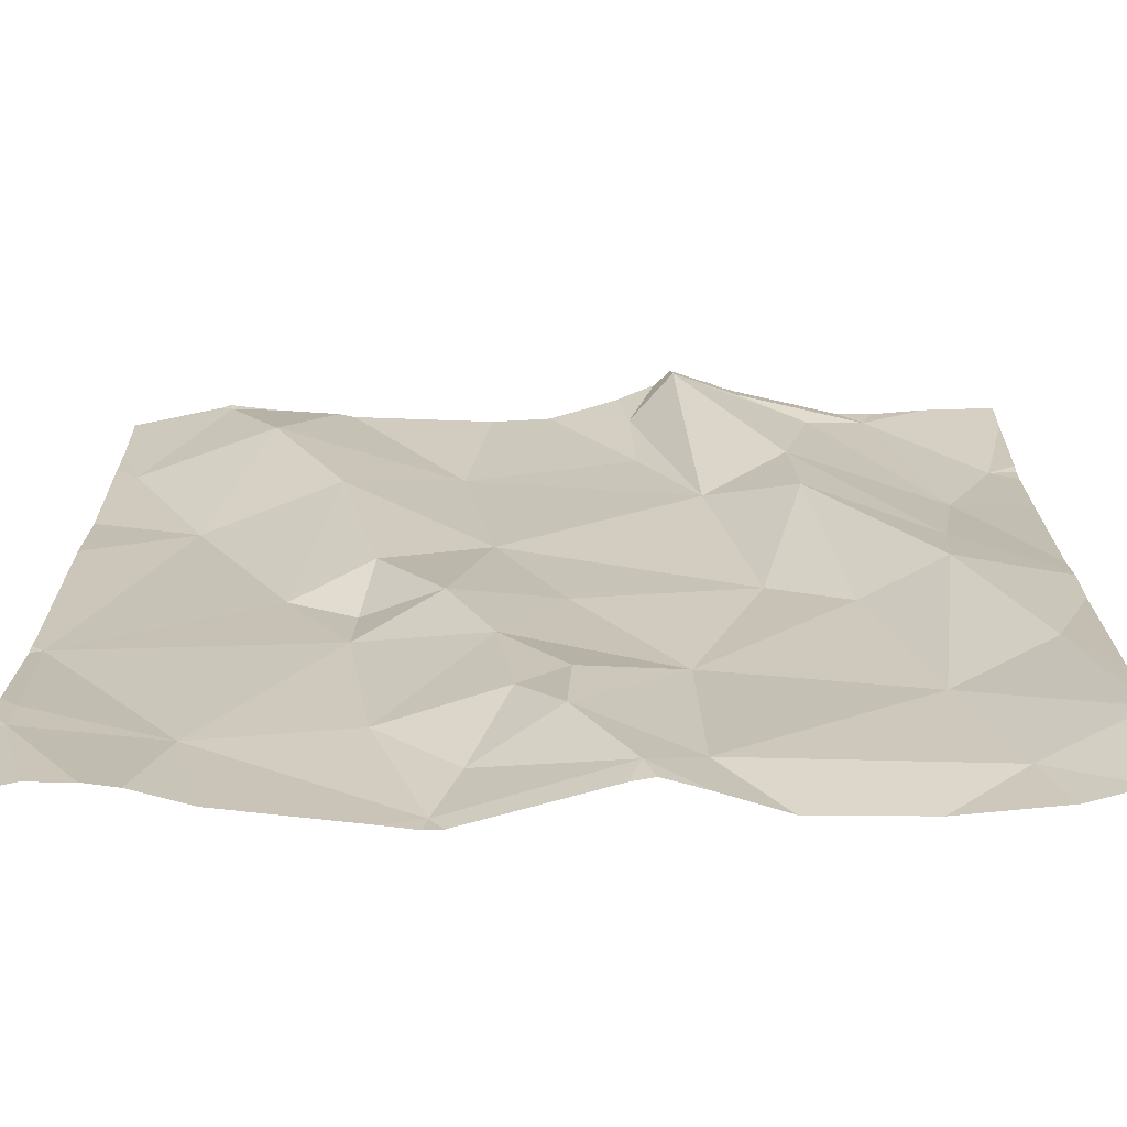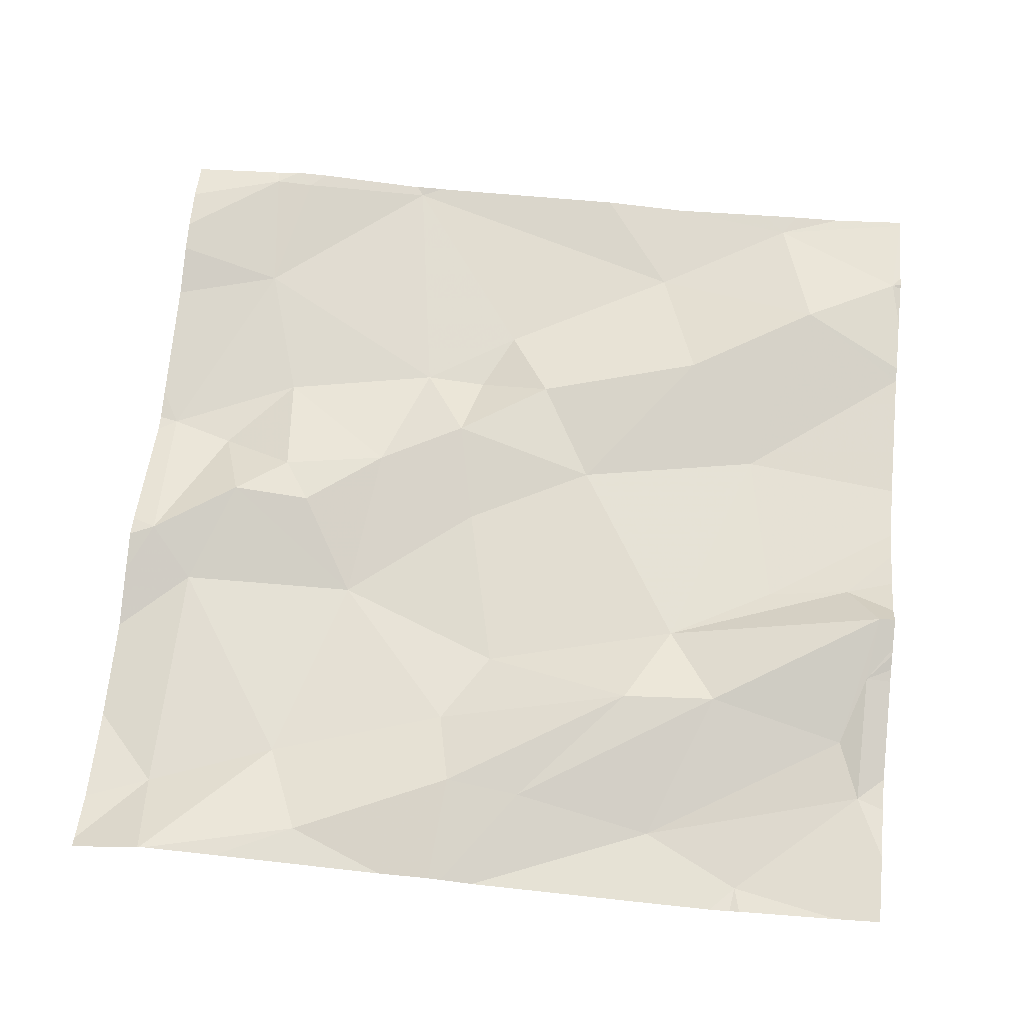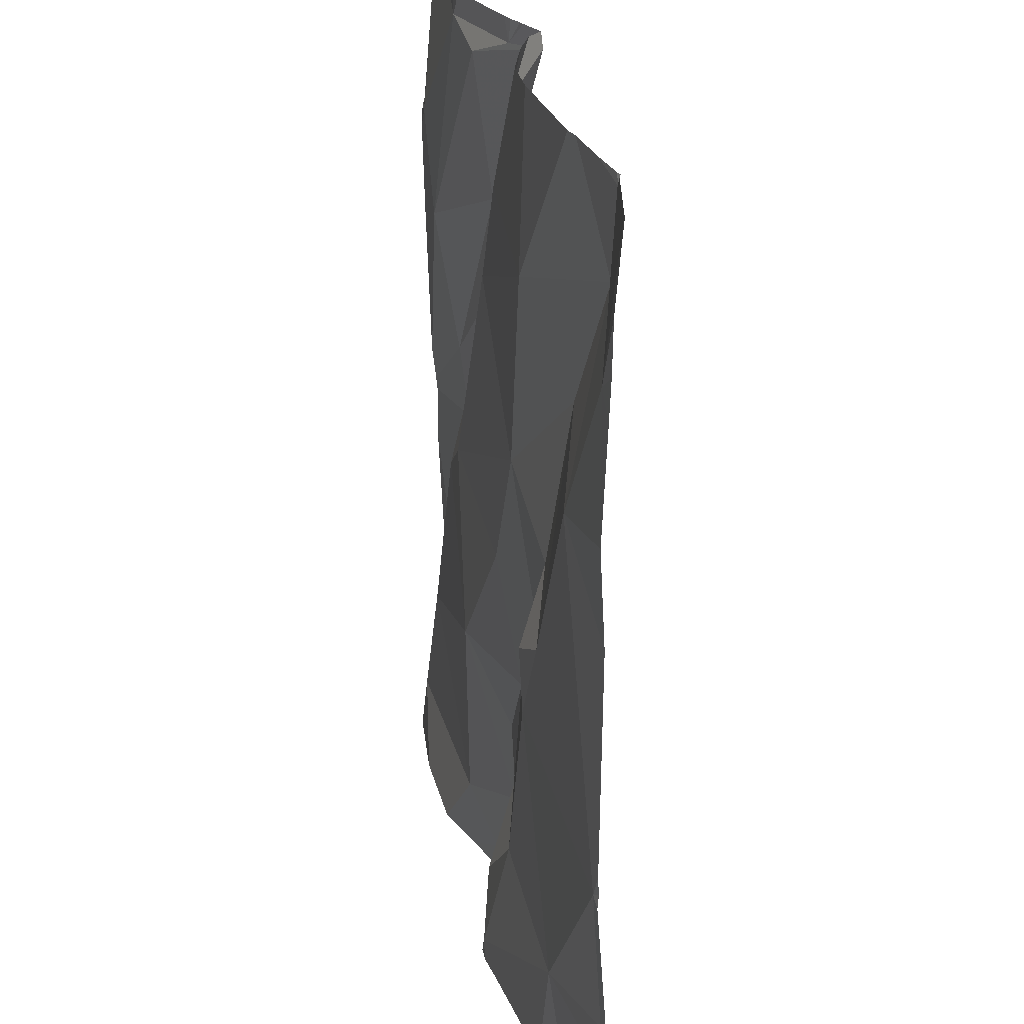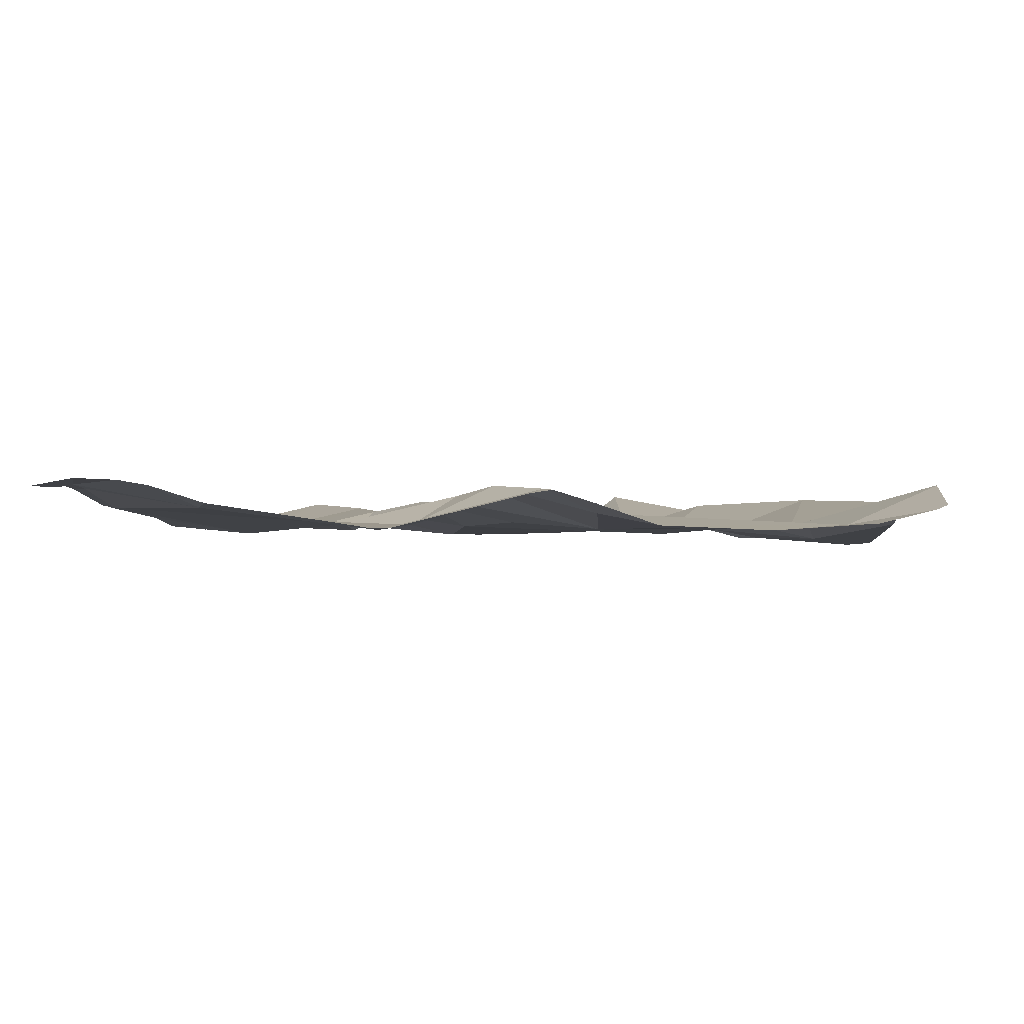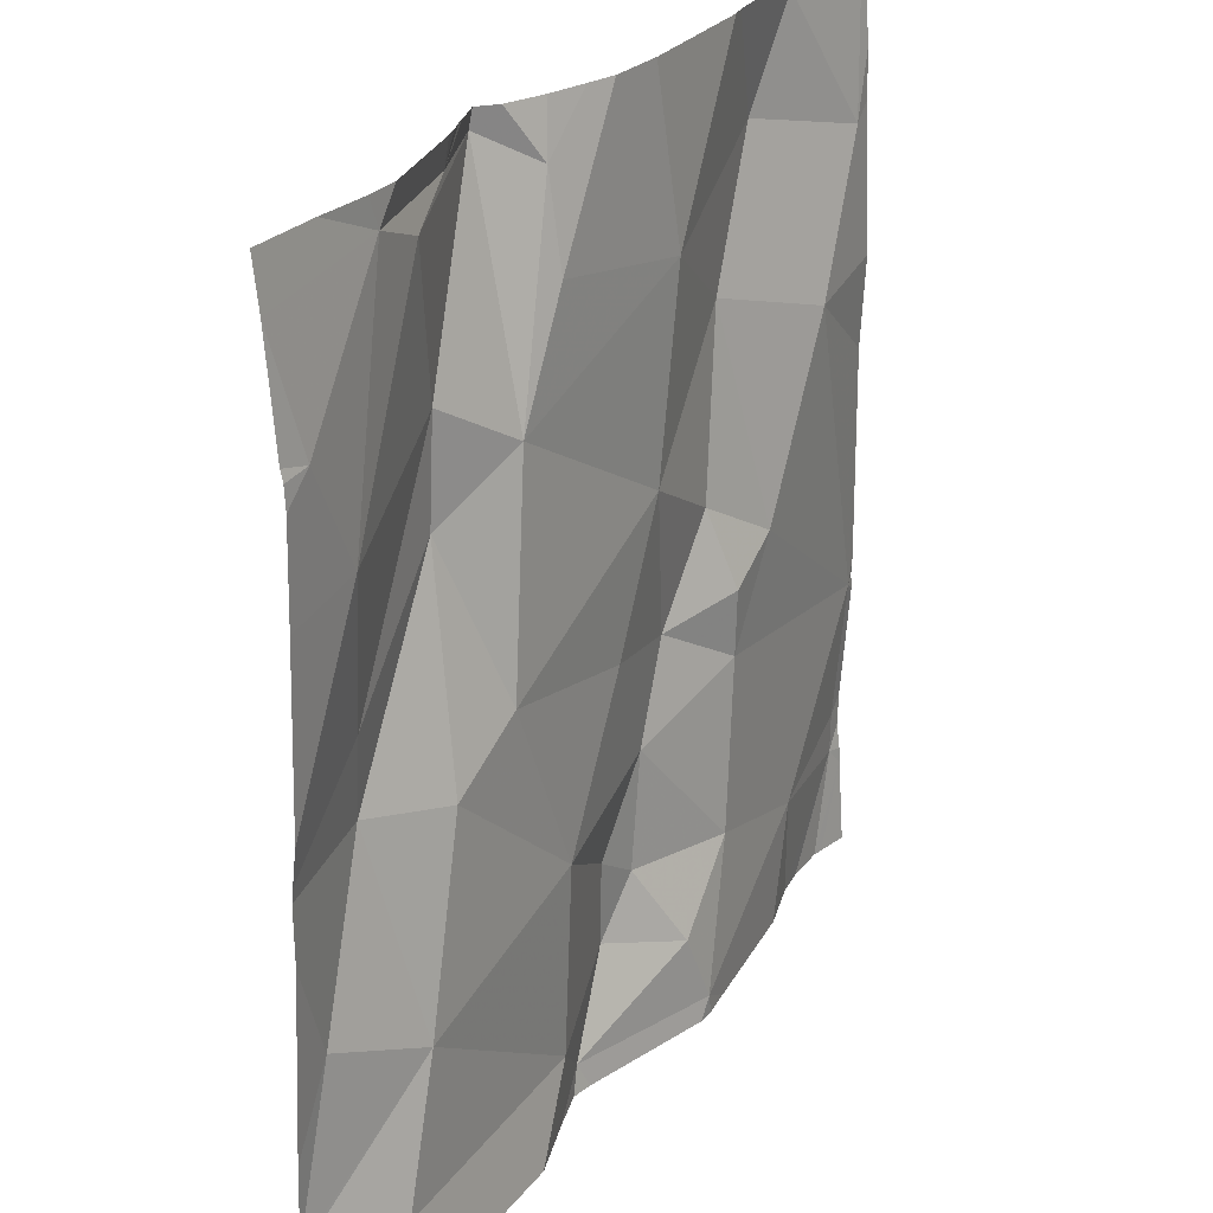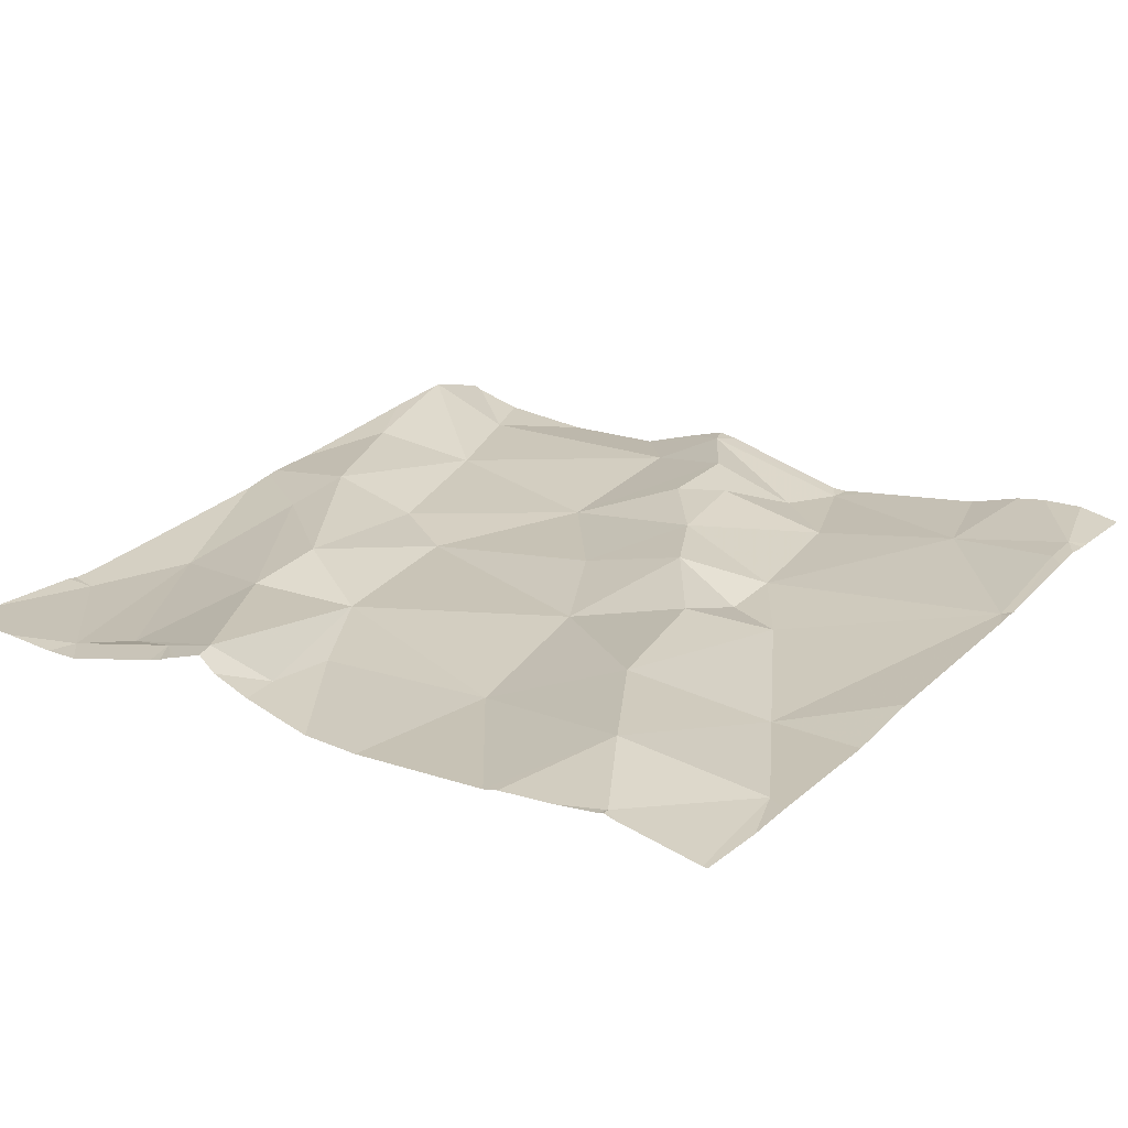
<metadata>
{"format":"obj","ext":"obj","renderer":"f3d","projection":"perspective","resolution":1024,"background":"white","views":[{"elev":-70.2,"azim":2.2,"up":"+Y"},{"elev":64.6,"azim":95.8,"up":"+Z"},{"elev":24.9,"azim":-99.6,"up":"+Y"},{"elev":-3.9,"azim":3.8,"up":"+Z"},{"elev":26.3,"azim":121.7,"up":"+Y"},{"elev":24.8,"azim":-145.8,"up":"+Z"}]}
</metadata>
<code>
v -91.32 276.8 500.6
v -91.1 276.7 500.6
v -91.1 277.5 500.6
v -91.17 277.4 500.6
v -91.16 276.9 500.6
v -91.07 277 500.6
v -91.81 276.5 500.6
v -91.05 276.6 500.6
v -91.31 276.6 500.6
v -91.24 277.5 500.7
v -91 276.8 500.6
v -91.2 277.3 500.6
v -91.19 277.2 500.6
v -91.29 277.2 500.6
v -91.04 277.2 500.6
v -90.97 276.5 500.6
v -90.98 277.3 500.6
v -91.31 276.5 500.6
v -91.13 276.5 500.6
v -91.02 276.5 500.6
v -91.72 276.5 500.6
v -91.78 276.5 500.6
v -91.06 277 500.6
v -91.24 277.5 500.7
v -91.51 277.5 500.6
v -91.25 276.5 500.6
v -91.31 277.5 500.7
v -91.24 277 500.6
v -90.95 276.6 500.6
v -90.95 277.2 500.6
v -91.43 277 500.6
v -91.49 276.8 500.6
v -91.63 276.9 500.6
v -91.54 276.9 500.6
v -91.6 276.7 500.6
v -91.62 276.9 500.6
v -91.37 276.6 500.6
v -91.54 277.3 500.6
v -91.5 277.1 500.6
v -91.9 276.8 500.6
v -91.89 276.7 500.6
v -91.75 276.7 500.6
v -91.25 277.5 500.7
v -91.45 277.5 500.6
v -91.89 276.6 500.6
v -91.27 277.5 500.7
v -91.66 277.5 500.6
v -91.03 277.5 500.6
v -91.09 277.5 500.6
v -90.95 277 500.6
v -90.95 277.3 500.6
v -91.8 277.2 500.6
v -91.35 277.3 500.6
v -91.36 277.4 500.6
v -91.69 277 500.6
v -90.95 277.3 500.6
v -91.33 277.5 500.7
v -91.88 277.3 500.6
v -91.8 277.5 500.7
v -90.95 277.4 500.6
v -91.61 277 500.6
v -91.54 276.6 500.6
v -91.28 277.5 500.7
v -91.47 276.7 500.6
v -91.51 276.6 500.6
v -91.43 276.7 500.6
v -91.42 276.7 500.6
v -91.65 277.2 500.7
v -91.74 277.4 500.7
v -91.91 276.8 500.6
v -91.91 276.8 500.6
v -91.91 277.1 500.6
v -91.91 277.2 500.6
v -91.91 277.4 500.6
v -91.91 276.6 500.6
v -91.91 276.7 500.6
v -91.91 276.7 500.6
v -91.91 276.6 500.6
v -91.13 277.5 500.6
v -91.91 276.9 500.6
v -91.91 277.3 500.6
v -91.91 277.3 500.6
v -90.95 276.6 500.6
v -90.95 276.6 500.6
v -90.95 276.9 500.6
v -90.95 277 500.6
v -90.95 277 500.6
v -90.95 277.3 500.6
v -90.95 276.7 500.6
v -91.55 276.5 500.6
v -91.53 276.5 500.6
v -91.36 276.5 500.6
v -91.38 276.5 500.6
v -91.86 276.5 500.6
v -91.58 276.5 500.6
v -90.95 276.5 500.6
v -91.87 276.5 500.6
v -91.91 276.5 500.6
v -91.31 277.5 500.7
v -91.37 277.5 500.6
v -91.41 277.5 500.6
v -90.95 277.5 500.6
v -91.81 277.5 500.7
v -91.8 277.5 500.7
v -91.79 277.5 500.7
v -91.74 277.5 500.7
v -91.68 277.5 500.6
v -91.9 277.5 500.6
v -91.82 277.5 500.7
v -91.91 277.5 500.6
v -91.81 277.5 500.7
f 13 14 28
f 2 5 1
f 3 4 15
f 13 23 12
f 2 1 9
f 5 6 13
f 24 4 3
f 3 17 60
f 6 5 2
f 100 54 57
f 8 9 26
f 99 27 63
f 92 37 93
f 83 2 84
f 26 37 18
f 6 11 85
f 2 11 6
f 14 13 12
f 9 8 2
f 50 23 87
f 15 17 3
f 91 62 90
f 51 15 30
f 23 6 86
f 27 4 24
f 23 15 12
f 24 3 79
f 12 15 4
f 23 13 6
f 90 62 95
f 2 8 29
f 12 4 27
f 28 1 5
f 28 5 13
f 57 54 27
f 85 11 89
f 7 45 94
f 32 1 31
f 42 35 33
f 25 53 44
f 84 2 29
f 34 32 31
f 34 36 33
f 32 34 33
f 32 33 35
f 33 36 55
f 61 36 34
f 41 42 40
f 28 39 31
f 9 66 37
f 1 28 31
f 28 14 39
f 58 69 59
f 41 40 70
f 47 38 25
f 22 45 7
f 63 24 46
f 65 62 37
f 94 78 97
f 57 27 99
f 40 52 72
f 40 55 52
f 38 68 39
f 35 65 64
f 44 54 101
f 55 40 33
f 83 11 2
f 21 42 22
f 76 41 77
f 42 41 45
f 52 55 68
f 34 39 61
f 42 62 35
f 1 32 67
f 62 42 21
f 64 32 35
f 66 67 64
f 66 64 65
f 32 64 67
f 34 31 39
f 40 42 33
f 46 24 43
f 68 69 52
f 106 69 107
f 39 68 61
f 36 61 55
f 29 8 16
f 14 53 38
f 12 27 14
f 54 14 27
f 27 24 63
f 14 38 39
f 1 67 66
f 54 53 14
f 37 62 91
f 43 24 10
f 69 38 47
f 68 55 61
f 62 65 35
f 1 66 9
f 37 66 65
f 38 69 68
f 58 52 69
f 73 58 82
f 70 40 71
f 22 42 45
f 44 53 54
f 71 40 80
f 72 52 73
f 18 37 92
f 73 52 58
f 30 15 50
f 108 59 109
f 74 58 108
f 50 15 23
f 75 45 76
f 51 17 15
f 76 45 41
f 77 41 70
f 20 8 19
f 78 45 75
f 25 38 53
f 80 40 72
f 56 17 51
f 81 58 74
f 10 24 79
f 48 60 102
f 60 17 88
f 82 58 81
f 16 8 20
f 86 6 85
f 19 8 26
f 87 23 86
f 88 17 56
f 26 9 37
f 48 3 60
f 89 11 83
f 93 37 91
f 94 45 78
f 49 3 48
f 95 62 21
f 96 29 16
f 97 78 98
f 79 3 49
f 101 54 100
f 103 59 111
f 104 59 105
f 105 59 106
f 106 59 69
f 107 69 47
f 108 58 59
f 109 59 103
f 110 74 108
f 111 59 104

</code>
